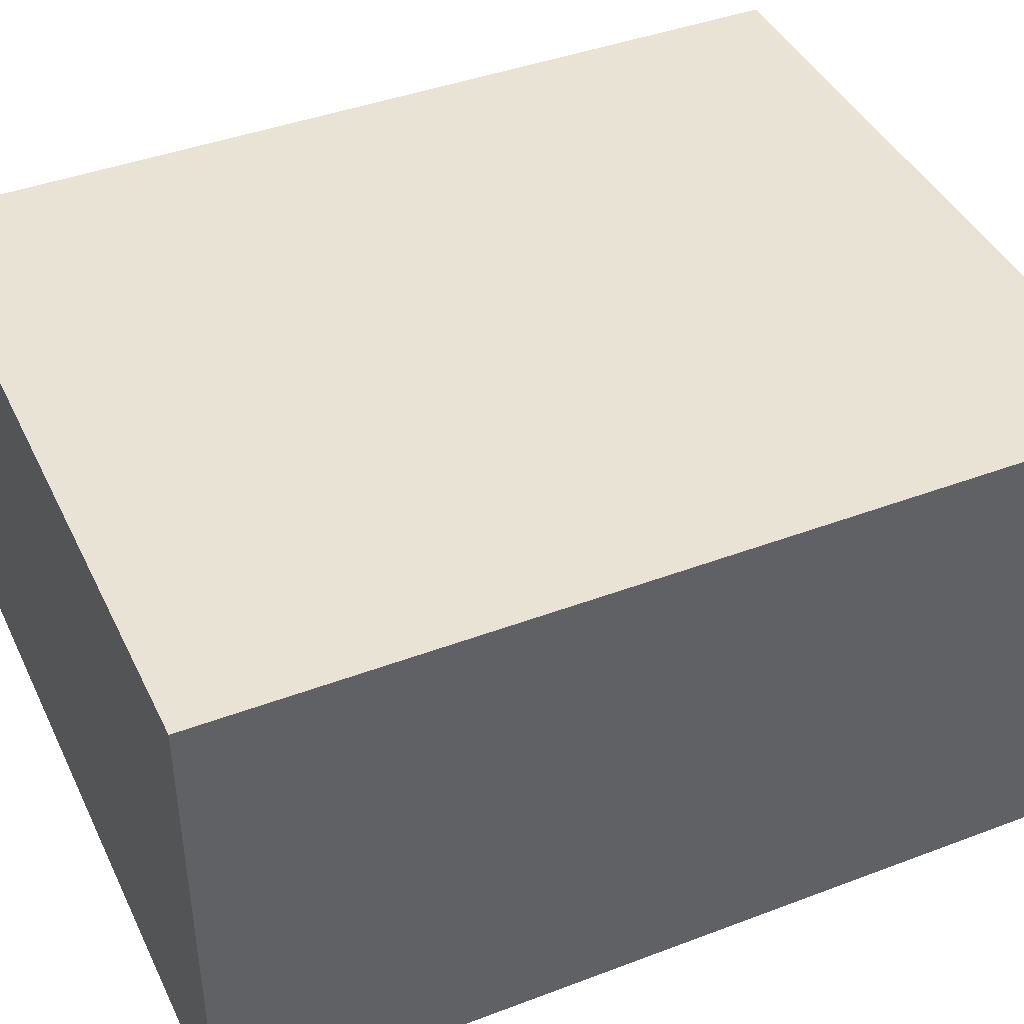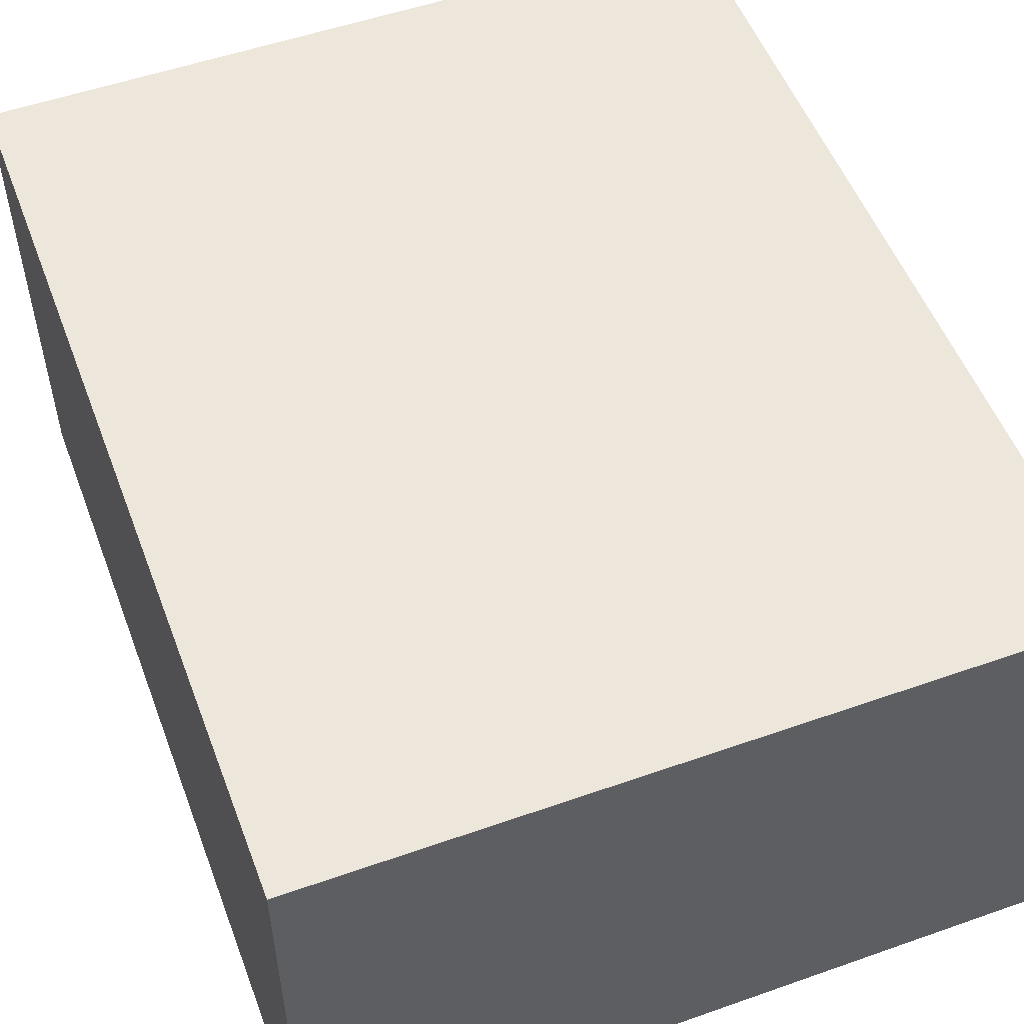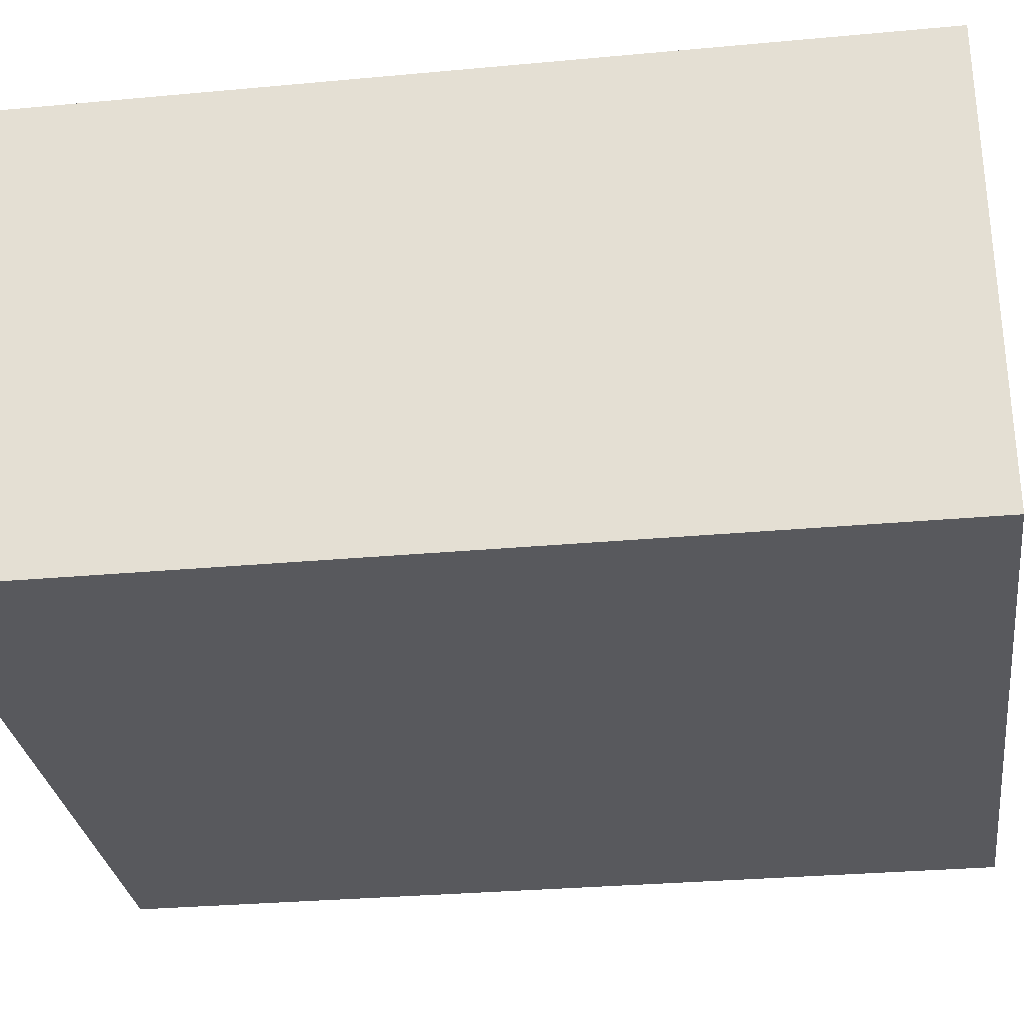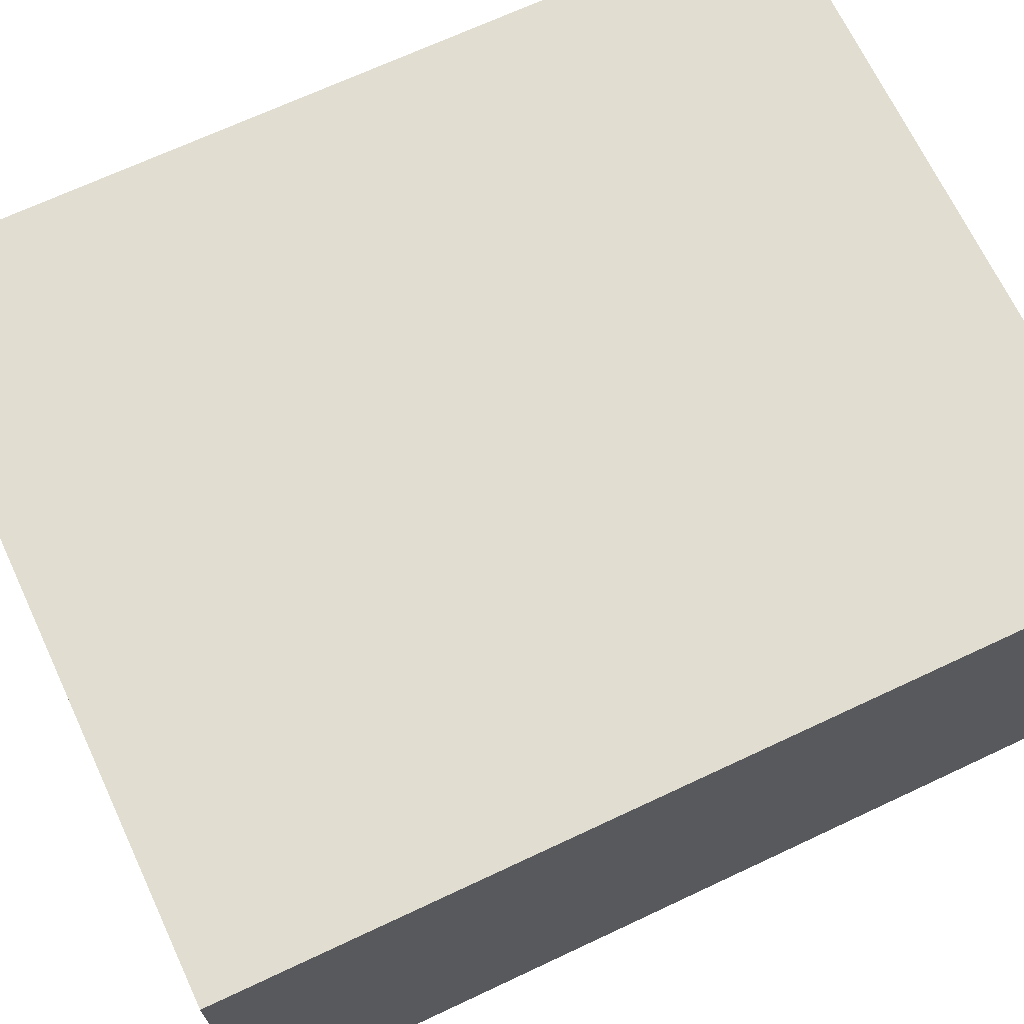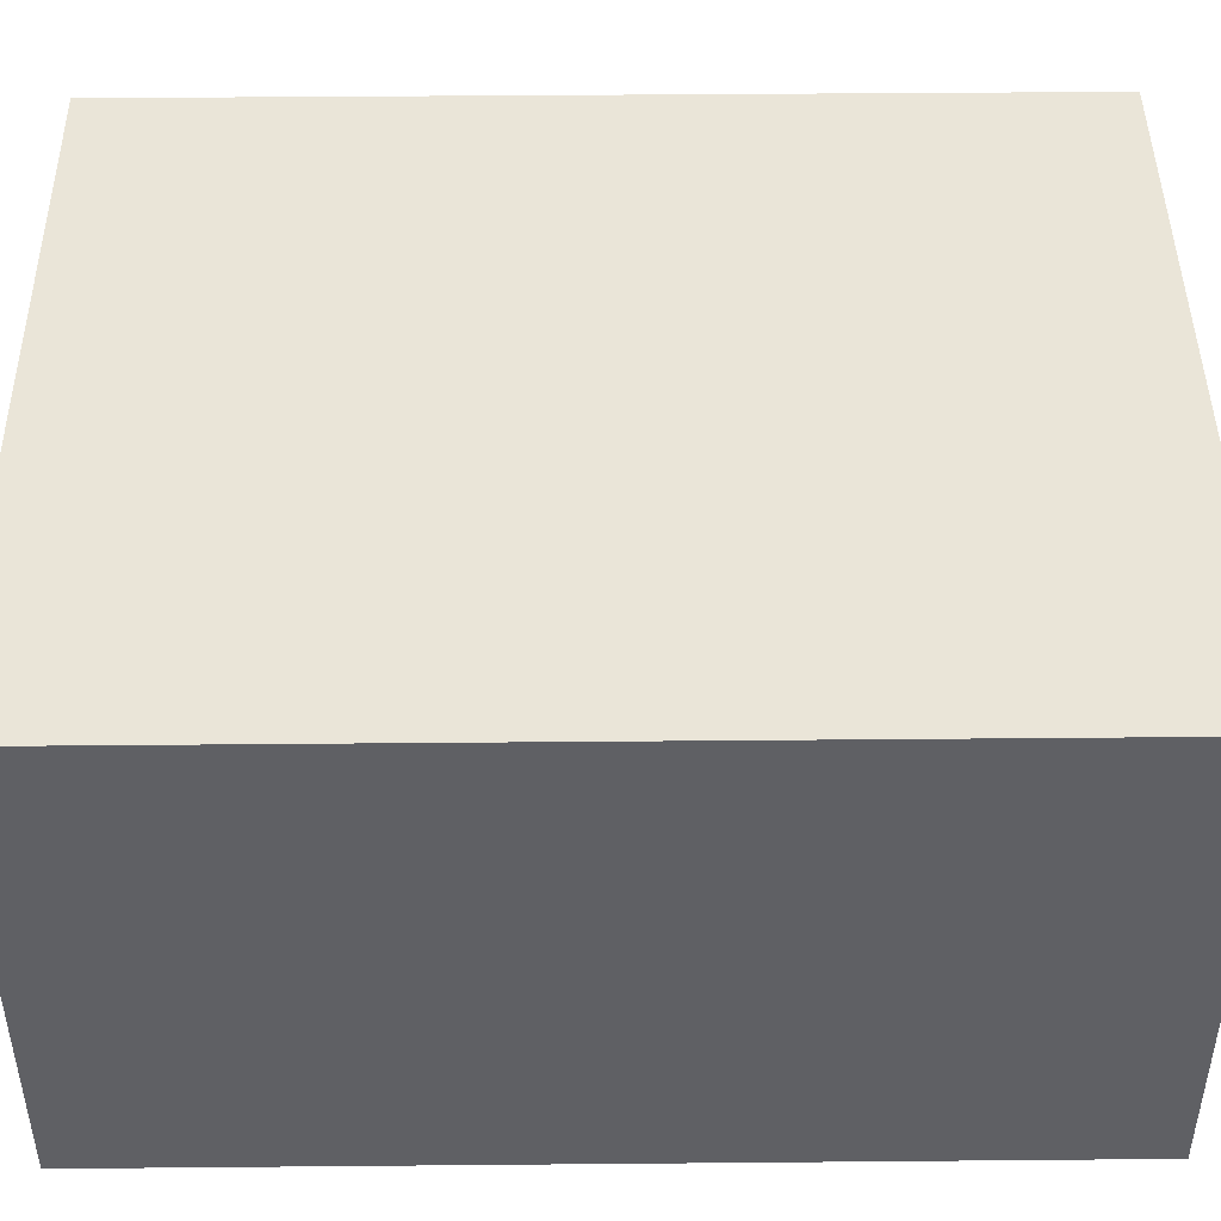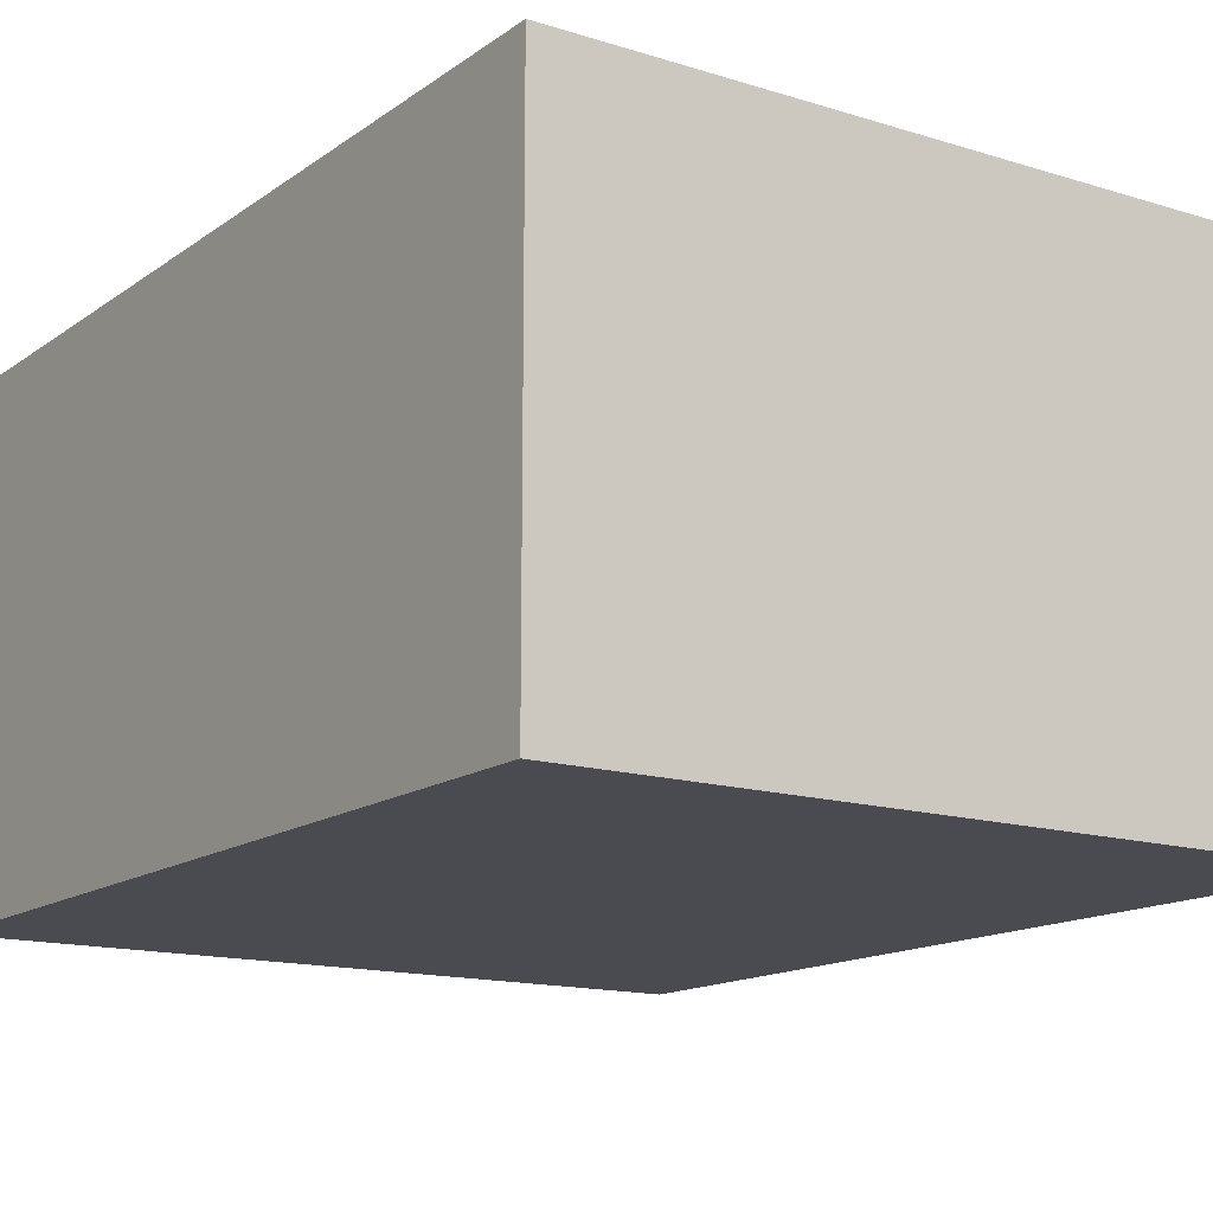
<metadata>
{"format":"obj","ext":"obj","renderer":"f3d","projection":"perspective","resolution":1024,"background":"white","views":[{"elev":42.1,"azim":-114.4,"up":"+Y"},{"elev":53.3,"azim":-20.6,"up":"+Y"},{"elev":-29.8,"azim":97.7,"up":"+Y"},{"elev":68.7,"azim":-115.2,"up":"+Y"},{"elev":45.1,"azim":-90.6,"up":"+Y"},{"elev":-14.5,"azim":145.9,"up":"+Y"}]}
</metadata>
<code>
v 464 -3904 232
v 536 -3856 232
v 464 -3856 232
v 536 -3904 232
v 464 -3856 144
v 536 -3904 144
v 464 -3904 144
v 536 -3856 144
f 1 2 3
f 1 4 2
f 5 6 7
f 5 8 6
f 1 5 7
f 1 3 5
f 2 6 8
f 2 4 6
f 3 8 5
f 3 2 8
f 4 7 6
f 4 1 7

</code>
